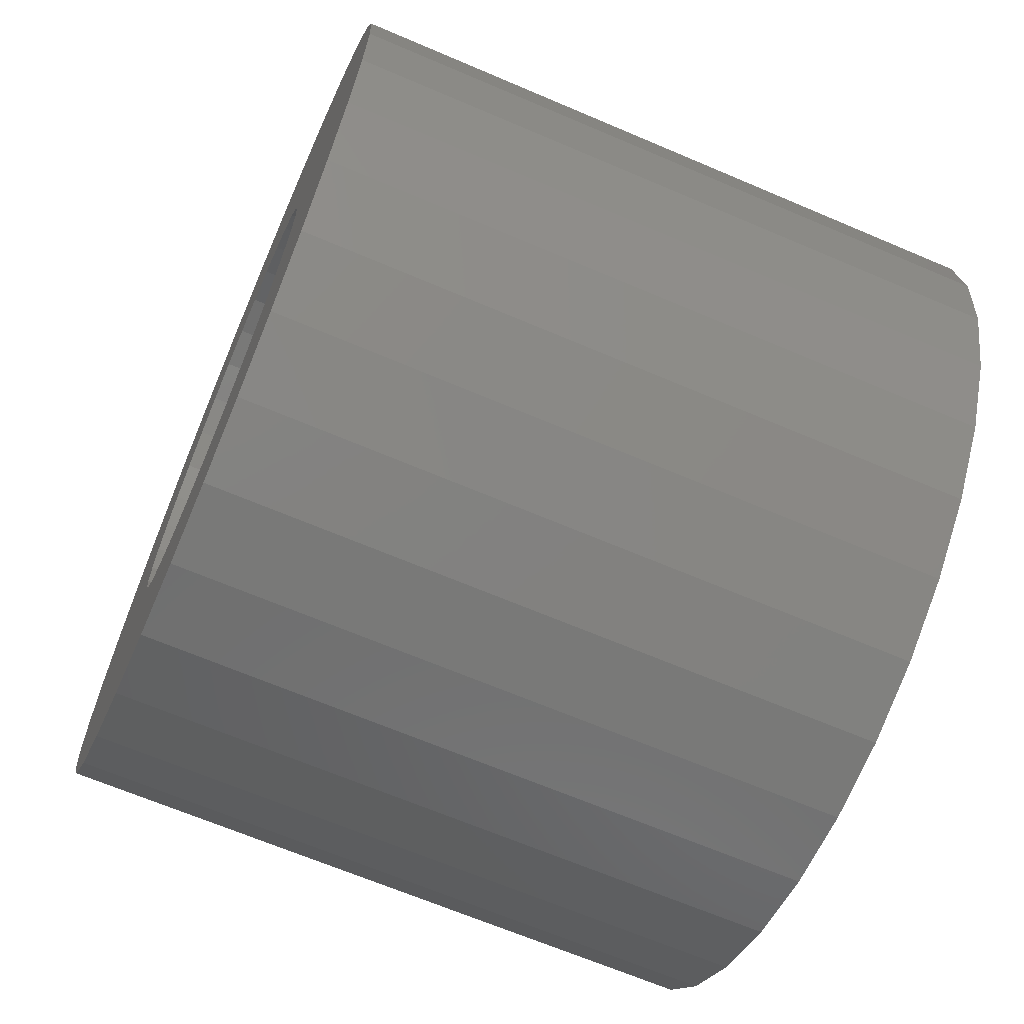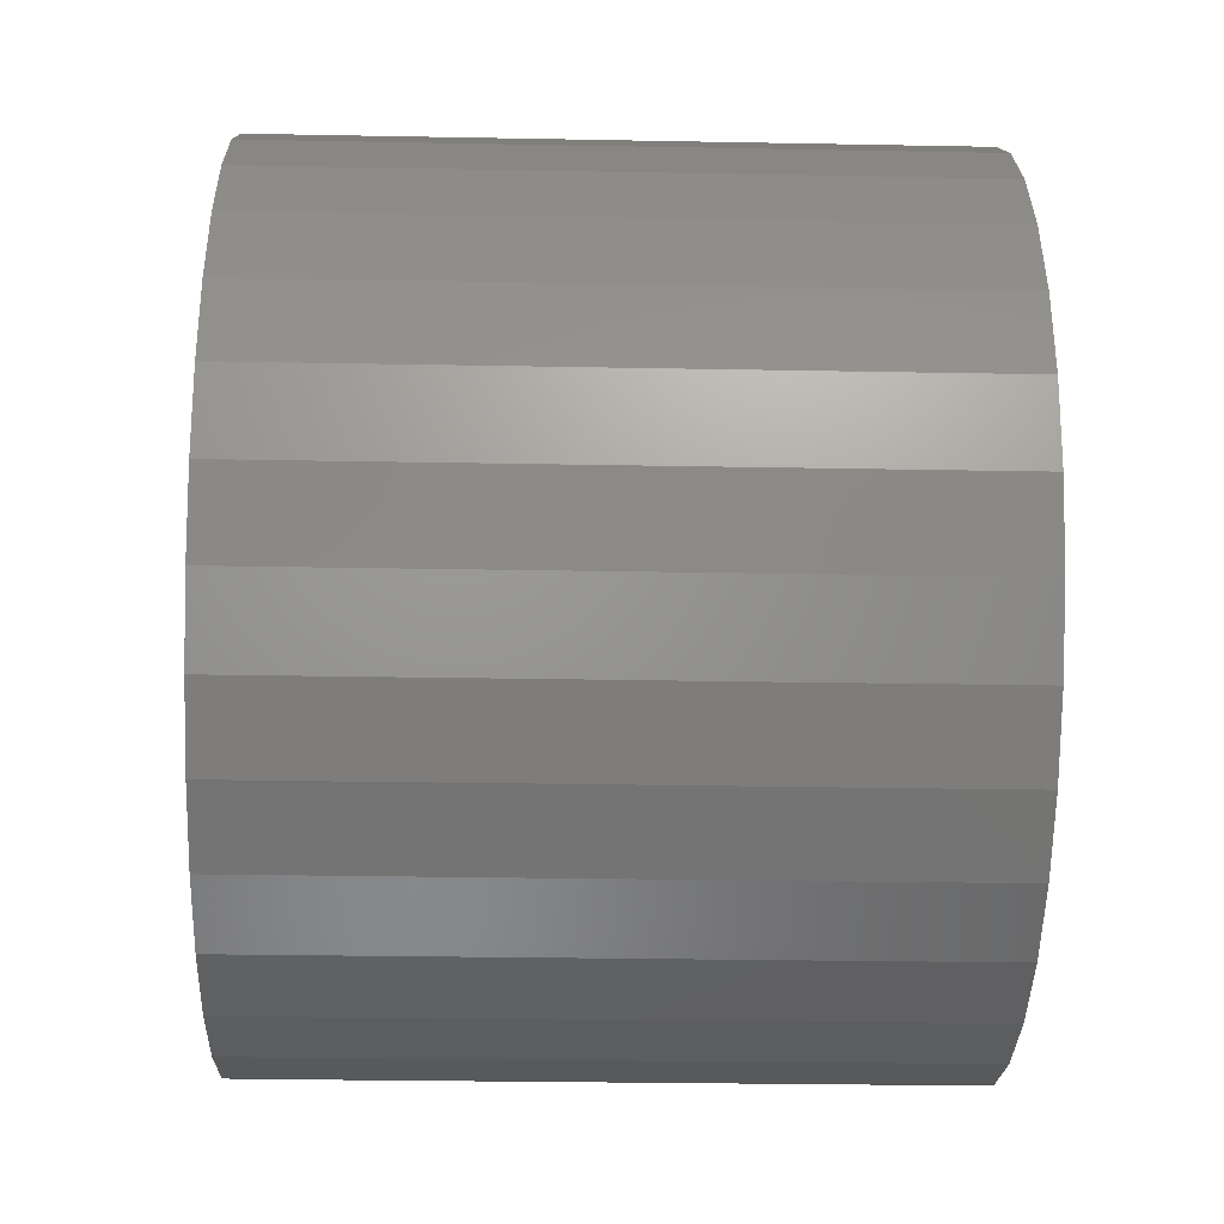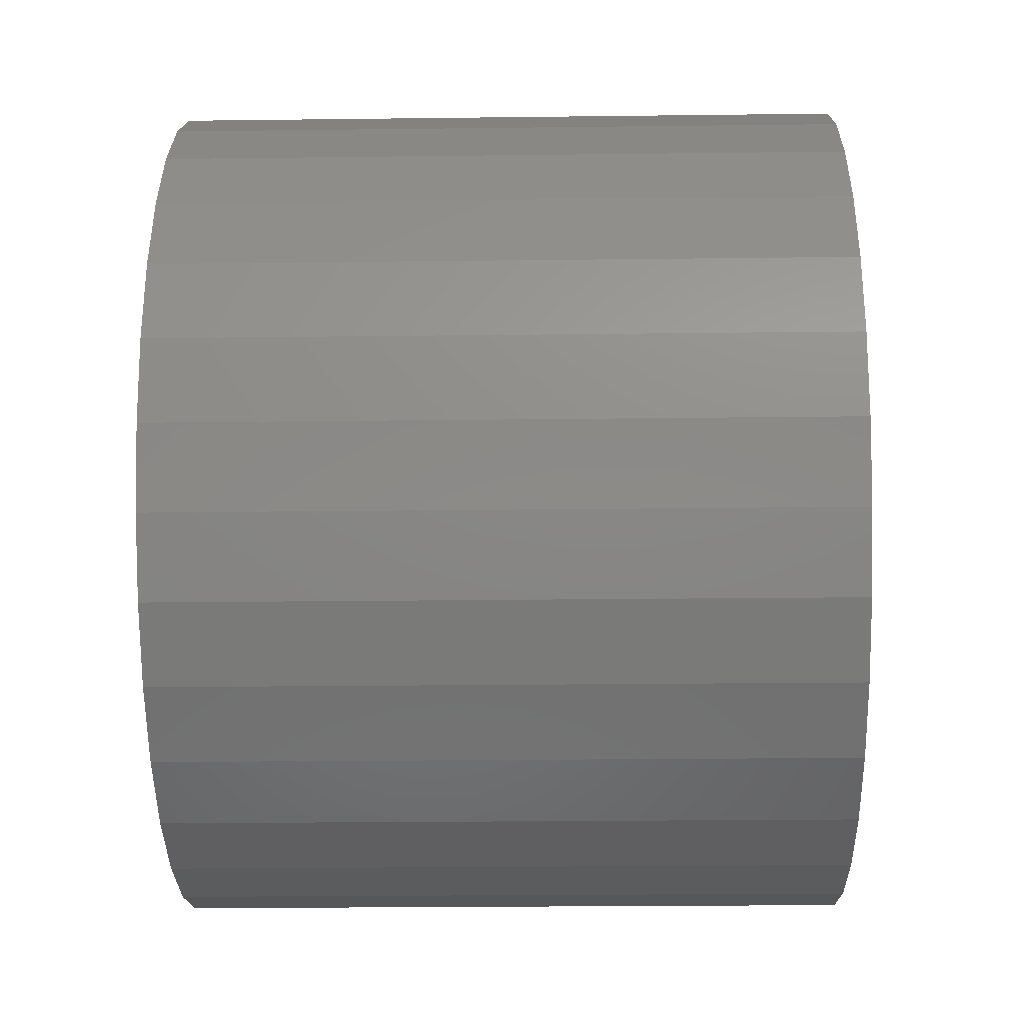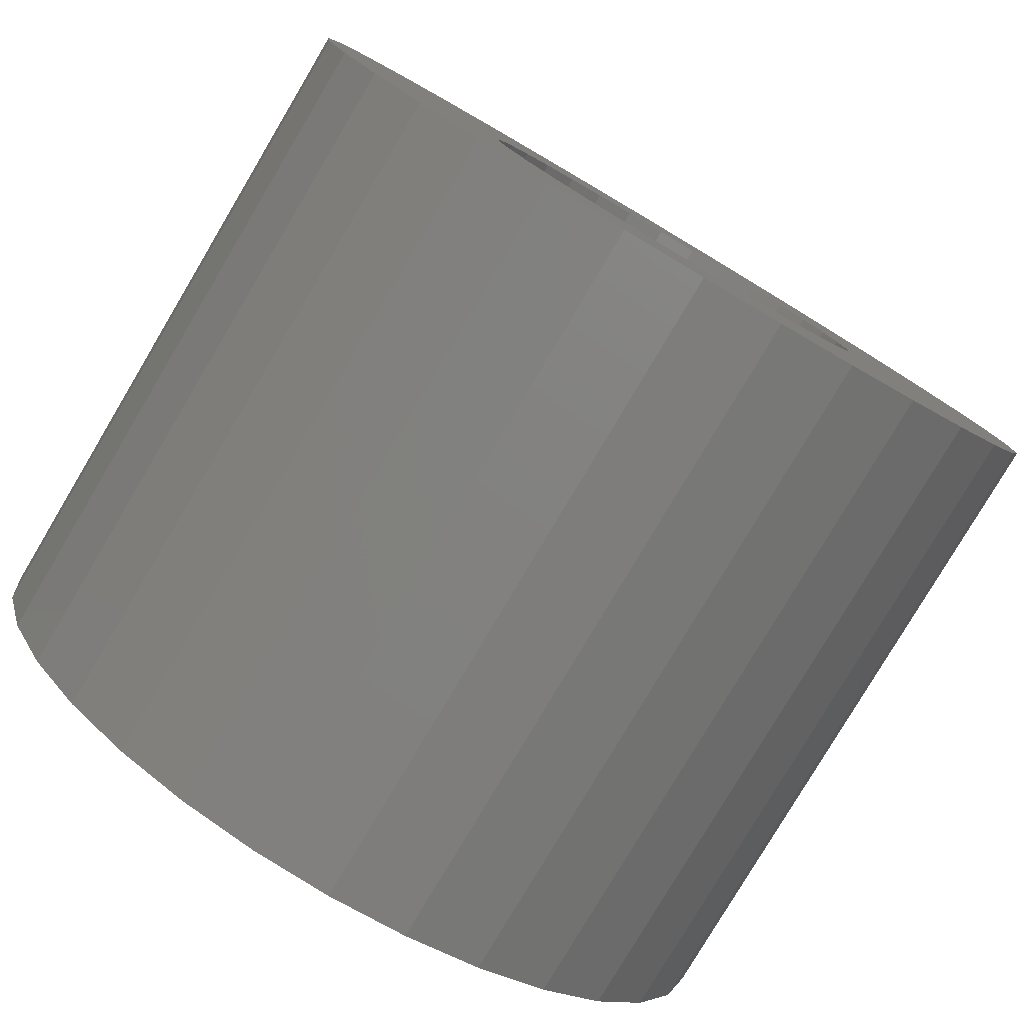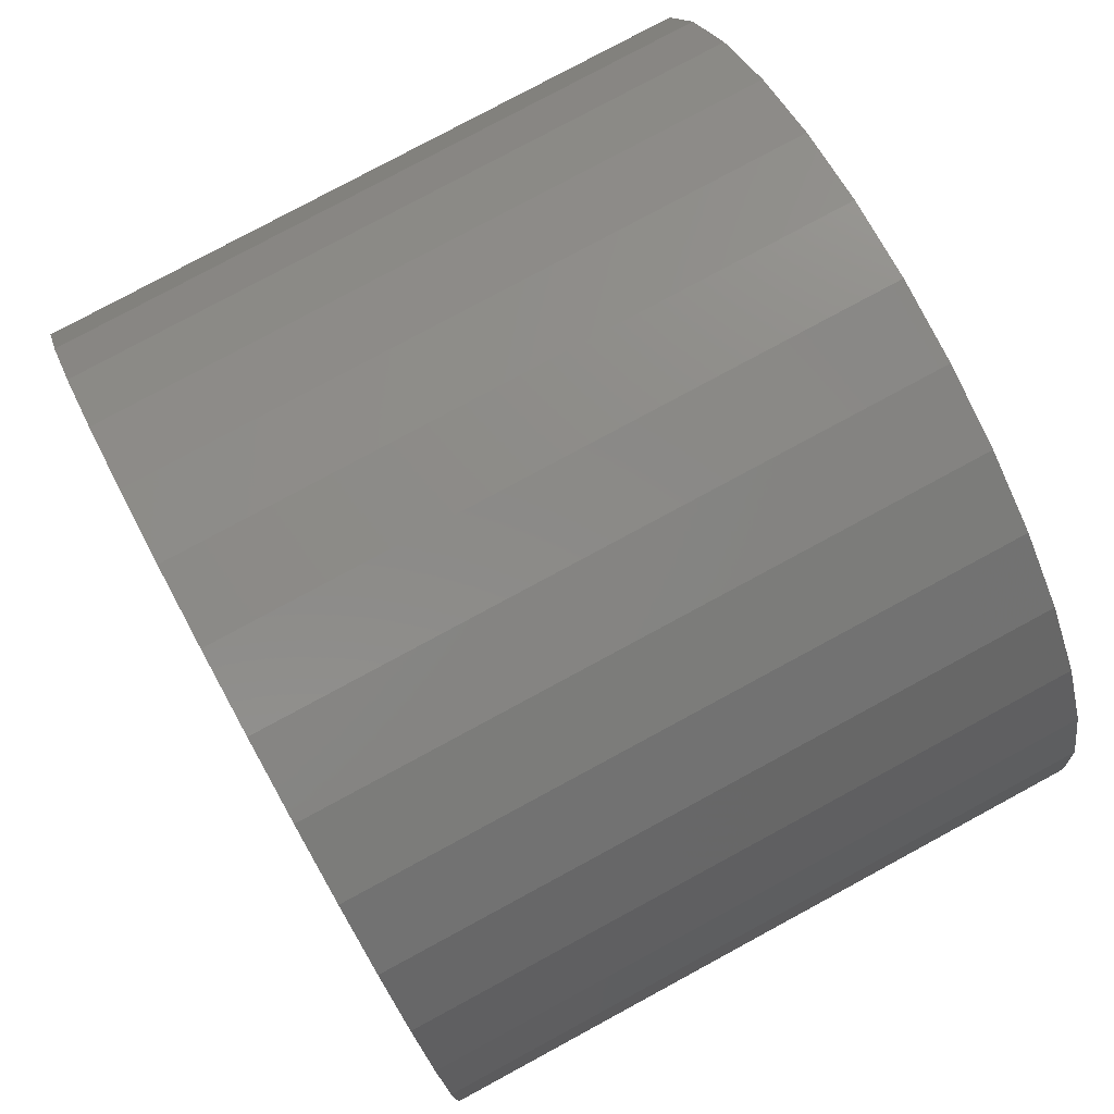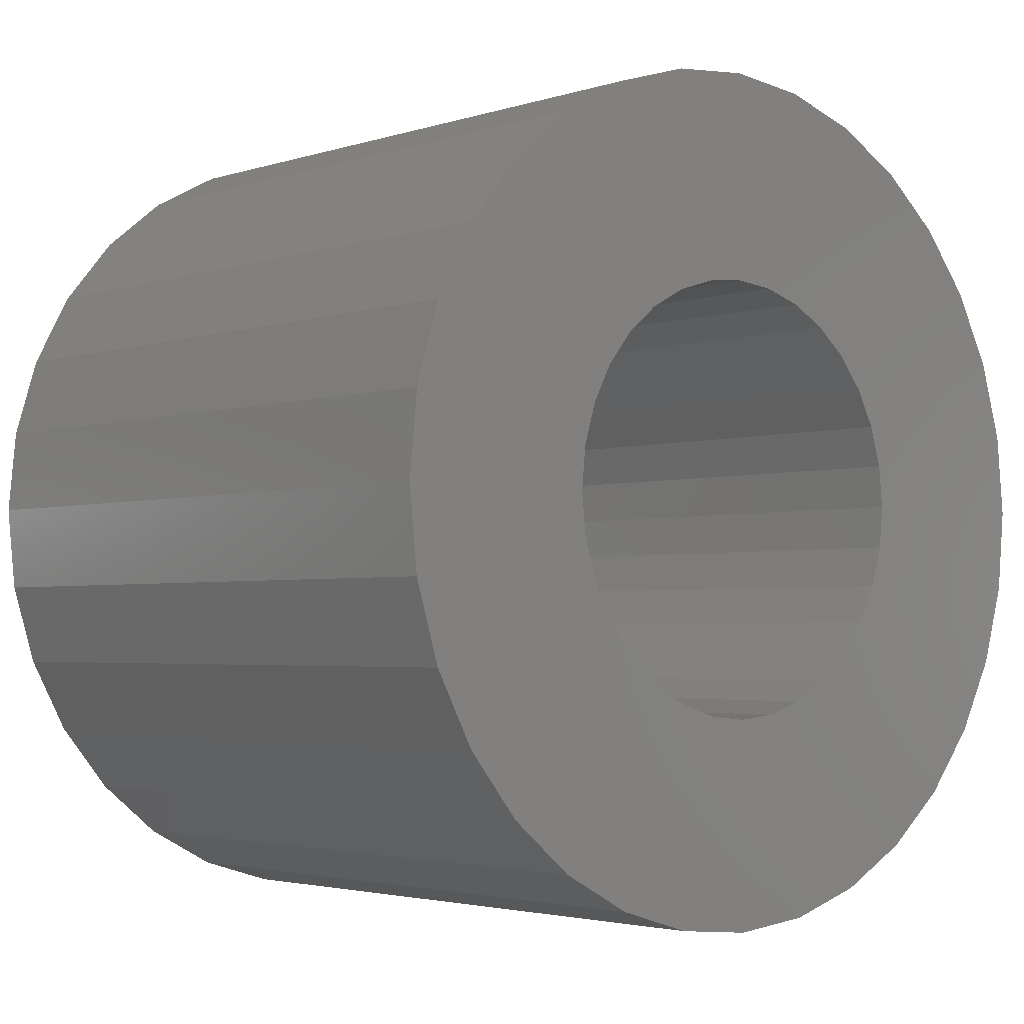
<metadata>
{"format":"stl","ext":"stl","renderer":"f3d","projection":"perspective","resolution":1024,"background":"white","views":[{"elev":-66.6,"azim":-23.2,"up":"+Z"},{"elev":-26.7,"azim":178.3,"up":"+Z"},{"elev":-22.8,"azim":1.2,"up":"+Z"},{"elev":-79.8,"azim":-120.7,"up":"+Z"},{"elev":79.0,"azim":151.6,"up":"+Z"},{"elev":-2.9,"azim":-132.1,"up":"+Z"}]}
</metadata>
<code>
# stl→obj: 128 verts, 252 faces
v -5.555e-18 -0.5604 0.6282
v -5.54e-18 -0.6904 0.628
v -8.065e-18 -0.5483 0.6508
v -1.087e-17 -0.2033 0.676
v -1.027e-17 -0.3471 0.6706
v -1.207e-17 -0.3669 0.6868
v -1.452e-17 -0.4396 0.7089
v -1.578e-17 -0.6522 0.7202
v -2.008e-17 -0.6204 0.759
v -2.361e-17 -0.5816 0.7908
v -2.623e-17 -0.5374 0.8144
v -2.785e-17 -0.4895 0.829
v -2.839e-17 -0.4396 0.8339
v -2.785e-17 -0.3897 0.829
v -2.623e-17 -0.3417 0.8144
v -2.361e-17 -0.2975 0.7908
v -2.008e-17 -0.2587 0.759
v -1.578e-17 -0.2269 0.7202
v -1.424e-17 -0.414 0.7064
v -1.424e-17 -0.4651 0.7064
v -1.341e-17 -0.4896 0.6989
v -1.207e-17 -0.5122 0.6868
v -1.087e-17 -0.6758 0.676
v 1.087e-17 -0.6758 0.4803
v 5.54e-18 -0.6904 0.5282
v 5.555e-18 -0.5604 0.5281
v 8.065e-18 -0.5483 0.5055
v 1.027e-17 -0.532 0.4857
v 1.207e-17 -0.5122 0.4694
v 1.578e-17 -0.6522 0.436
v 1.341e-17 -0.4896 0.4573
v 1.424e-17 -0.4651 0.4499
v 1.452e-17 -0.4396 0.4474
v 2.008e-17 -0.6204 0.3973
v 1.578e-17 -0.2269 0.436
v 2.008e-17 -0.2587 0.3973
v 2.361e-17 -0.2975 0.3655
v 2.623e-17 -0.3417 0.3418
v 2.785e-17 -0.3897 0.3273
v 2.839e-17 -0.4396 0.3224
v 2.785e-17 -0.4895 0.3273
v 2.623e-17 -0.5374 0.3418
v 2.361e-17 -0.5816 0.3655
v -1.341e-17 -0.3895 0.6989
v 1.424e-17 -0.414 0.4499
v 1.341e-17 -0.3895 0.4573
v 1.207e-17 -0.3669 0.4694
v 1.027e-17 -0.3471 0.4857
v 1.087e-17 -0.2033 0.4803
v -1.027e-17 -0.532 0.6706
v 3.78e-33 -0.5703 0.5781
v 7.394e-33 -0.6953 0.5781
v -2.832e-18 -0.5678 0.6036
v 2.832e-18 -0.5678 0.5526
v -5.555e-18 -0.3188 0.6282
v -8.065e-18 -0.3308 0.6508
v -5.54e-18 -0.1887 0.628
v 0 -0.3088 0.5781
v -2.832e-18 -0.3113 0.6036
v 3.391e-32 -0.1838 0.5781
v 5.555e-18 -0.3188 0.5281
v 2.832e-18 -0.3113 0.5526
v 5.54e-18 -0.1887 0.5282
v 8.065e-18 -0.3308 0.5055
v 0.2812 -0.414 0.4499
v 0.2812 -0.3895 0.4573
v 0.2812 -0.3669 0.4694
v 0.2812 -0.3471 0.4857
v 0.2812 -0.3308 0.5055
v 0.2812 -0.3188 0.5281
v 0.2812 -0.3113 0.5526
v 0.2812 -0.3088 0.5781
v 0.2812 -0.4396 0.4474
v 0.2812 -0.4651 0.4499
v 0.2812 -0.4896 0.4573
v 0.2812 -0.5122 0.4694
v 0.2812 -0.532 0.4857
v 0.2812 -0.5483 0.5055
v 0.2812 -0.5604 0.5281
v 0.2812 -0.5678 0.5526
v 0.2812 -0.5703 0.5781
v 0.2812 -0.4651 0.7064
v 0.2812 -0.4896 0.6989
v 0.2812 -0.5122 0.6868
v 0.2812 -0.532 0.6706
v 0.2812 -0.5483 0.6508
v 0.2812 -0.5604 0.6282
v 0.2812 -0.5678 0.6036
v 0.2812 -0.4396 0.7089
v 0.2812 -0.414 0.7064
v 0.2812 -0.3895 0.6989
v 0.2812 -0.3669 0.6868
v 0.2812 -0.3471 0.6706
v 0.2812 -0.3308 0.6508
v 0.2812 -0.3188 0.6282
v 0.2812 -0.3113 0.6036
v 0.4062 -0.1838 0.5781
v 0.4062 -0.1887 0.5282
v 0.4062 -0.2033 0.4803
v 0.4062 -0.2269 0.436
v 0.4062 -0.2587 0.3973
v 0.4062 -0.2975 0.3655
v 0.4062 -0.3417 0.3418
v 0.4062 -0.3897 0.3273
v 0.4062 -0.4396 0.3224
v 0.4062 -0.4895 0.3273
v 0.4062 -0.5374 0.3418
v 0.4062 -0.5816 0.3655
v 0.4062 -0.6204 0.3973
v 0.4062 -0.6522 0.436
v 0.4062 -0.6758 0.4803
v 0.4062 -0.6904 0.5282
v 0.4062 -0.6953 0.5781
v 0.4062 -0.6904 0.628
v 0.4062 -0.6758 0.676
v 0.4062 -0.6522 0.7202
v 0.4062 -0.6204 0.759
v 0.4062 -0.5816 0.7908
v 0.4062 -0.5374 0.8144
v 0.4062 -0.4895 0.829
v 0.4062 -0.4396 0.8339
v 0.4062 -0.3897 0.829
v 0.4062 -0.3417 0.8144
v 0.4062 -0.2975 0.7908
v 0.4062 -0.2587 0.759
v 0.4062 -0.2269 0.7202
v 0.4062 -0.2033 0.676
v 0.4062 -0.1887 0.628
f 1 2 3
f 4 5 6
f 7 8 9
f 7 9 10
f 7 10 11
f 7 11 12
f 7 12 13
f 7 13 14
f 7 14 15
f 7 15 16
f 7 16 17
f 7 17 18
f 7 18 19
f 8 7 20
f 8 20 21
f 8 21 22
f 8 22 23
f 24 25 26
f 24 26 27
f 24 27 28
f 24 28 29
f 24 29 30
f 30 29 31
f 30 31 32
f 30 32 33
f 30 33 34
f 33 35 36
f 33 36 37
f 33 37 38
f 33 38 39
f 33 39 40
f 33 40 41
f 33 41 42
f 33 42 43
f 33 43 34
f 18 4 6
f 18 6 44
f 18 44 19
f 35 33 45
f 35 45 46
f 35 46 47
f 35 47 48
f 35 48 49
f 22 50 23
f 23 50 3
f 23 3 2
f 51 52 53
f 53 52 2
f 53 2 1
f 26 25 54
f 54 25 52
f 54 52 51
f 55 56 57
f 57 56 5
f 57 5 4
f 58 59 60
f 60 59 55
f 60 55 57
f 61 62 63
f 63 62 58
f 63 58 60
f 48 64 49
f 49 64 61
f 49 61 63
f 33 65 45
f 45 65 66
f 45 66 46
f 46 66 67
f 46 67 47
f 47 67 68
f 47 68 48
f 48 68 69
f 48 69 64
f 64 69 70
f 64 70 61
f 61 70 71
f 61 71 62
f 62 71 72
f 62 72 58
f 65 33 73
f 73 33 32
f 73 32 74
f 74 32 31
f 74 31 75
f 75 31 29
f 75 29 76
f 76 29 28
f 76 28 77
f 77 28 27
f 77 27 78
f 78 27 26
f 78 26 79
f 79 26 54
f 79 54 80
f 80 54 51
f 80 51 81
f 7 82 20
f 20 82 83
f 20 83 21
f 21 83 84
f 21 84 22
f 22 84 85
f 22 85 50
f 50 85 86
f 50 86 3
f 3 86 87
f 3 87 1
f 1 87 88
f 1 88 53
f 53 88 81
f 53 81 51
f 82 7 89
f 89 7 19
f 89 19 90
f 90 19 44
f 90 44 91
f 91 44 6
f 91 6 92
f 92 6 5
f 92 5 93
f 93 5 56
f 93 56 94
f 94 56 55
f 94 55 95
f 95 55 59
f 95 59 96
f 96 59 58
f 96 58 72
f 60 97 63
f 63 97 98
f 63 98 49
f 49 98 99
f 49 99 35
f 35 99 100
f 35 100 36
f 36 100 101
f 36 101 37
f 37 101 102
f 37 102 38
f 38 102 103
f 38 103 39
f 39 103 104
f 39 104 40
f 40 104 105
f 40 105 41
f 41 105 106
f 41 106 42
f 42 106 107
f 42 107 43
f 43 107 108
f 43 108 34
f 34 108 109
f 34 109 30
f 30 109 110
f 30 110 24
f 24 110 111
f 24 111 25
f 25 111 112
f 25 112 52
f 52 112 113
f 52 113 2
f 2 113 114
f 2 114 23
f 23 114 115
f 23 115 8
f 8 115 116
f 8 116 9
f 9 116 117
f 9 117 10
f 10 117 118
f 10 118 11
f 11 118 119
f 11 119 12
f 12 119 120
f 12 120 13
f 13 120 121
f 13 121 14
f 14 121 122
f 14 122 15
f 15 122 123
f 15 123 16
f 16 123 124
f 16 124 17
f 17 124 125
f 17 125 18
f 18 125 126
f 18 126 4
f 4 126 127
f 4 127 57
f 57 127 128
f 57 128 60
f 60 128 97
f 120 122 121
f 122 120 119
f 122 119 123
f 103 106 104
f 104 106 105
f 123 119 124
f 124 119 118
f 124 118 125
f 125 118 117
f 125 117 126
f 126 117 116
f 126 116 127
f 127 116 115
f 127 115 128
f 128 115 114
f 128 114 97
f 97 114 113
f 97 113 98
f 98 113 112
f 98 112 99
f 99 112 111
f 99 111 100
f 100 111 110
f 100 110 101
f 101 110 109
f 101 109 102
f 102 109 108
f 102 108 103
f 103 108 107
f 103 107 106
f 89 90 82
f 83 82 90
f 91 83 90
f 84 83 91
f 92 84 91
f 66 75 67
f 74 75 66
f 65 74 66
f 73 74 65
f 75 76 67
f 67 76 77
f 67 77 68
f 68 77 78
f 68 78 69
f 69 78 79
f 69 79 70
f 70 79 80
f 70 80 71
f 71 80 81
f 71 81 72
f 72 81 88
f 72 88 96
f 96 88 87
f 96 87 95
f 95 87 86
f 95 86 94
f 94 86 85
f 94 85 93
f 93 85 84
f 93 84 92

</code>
